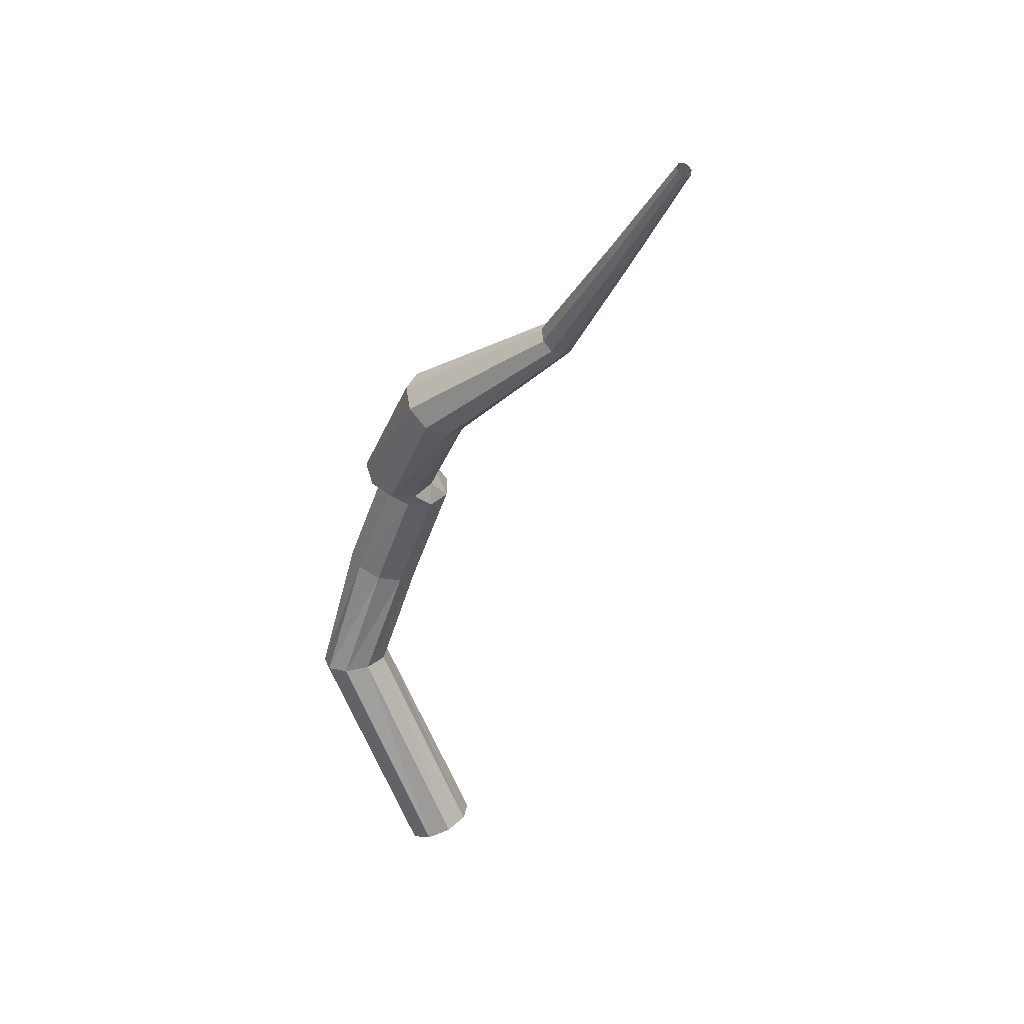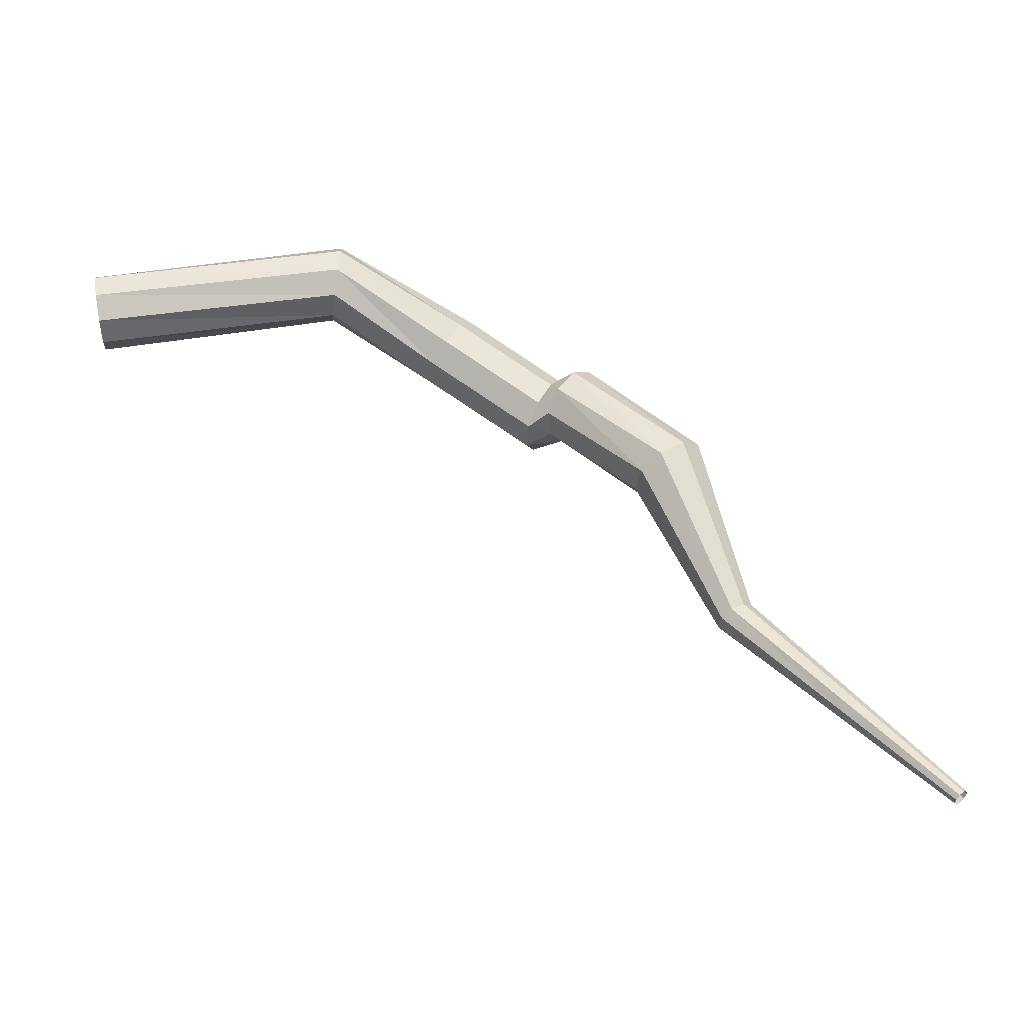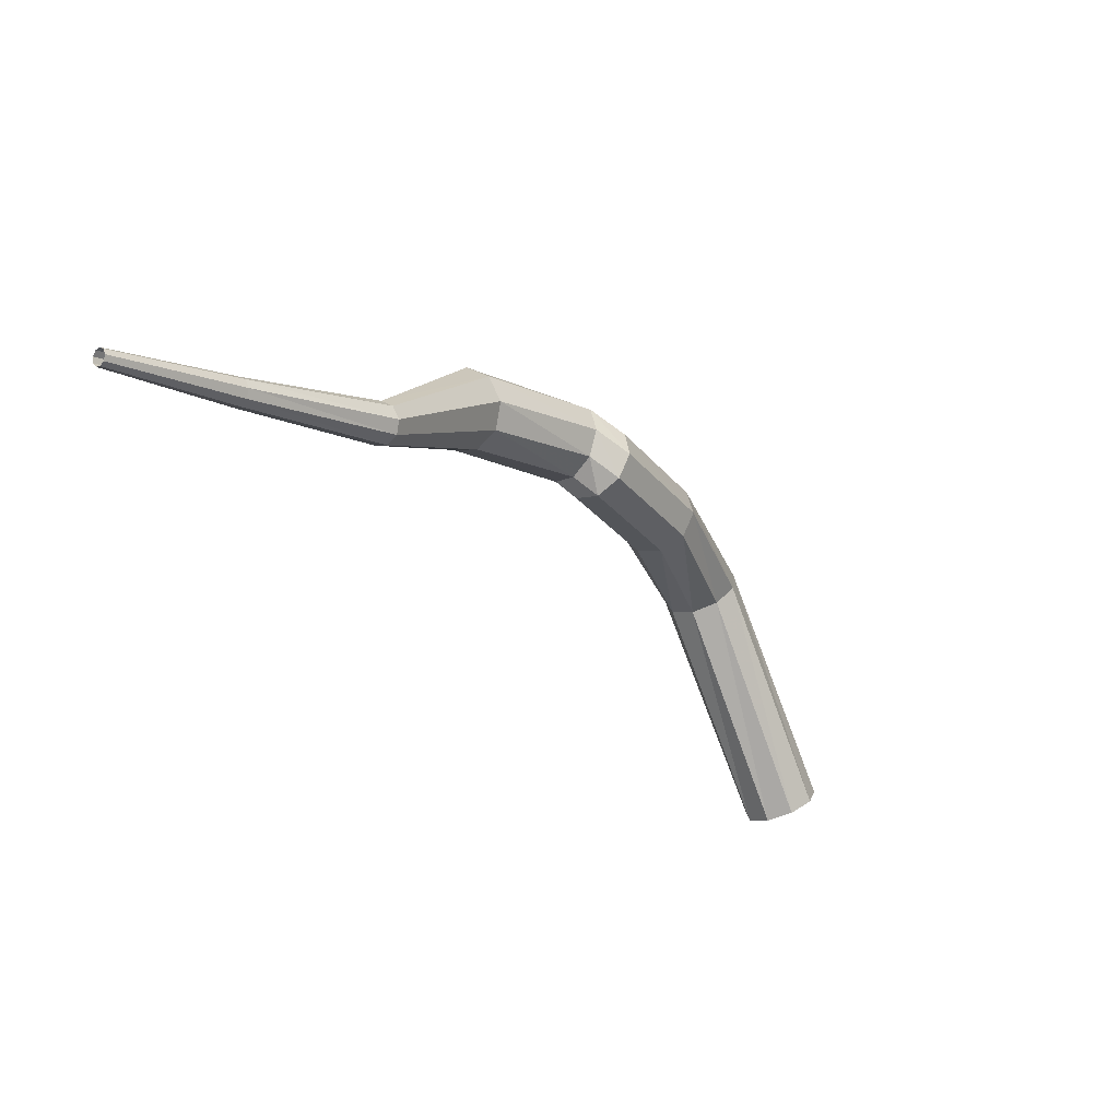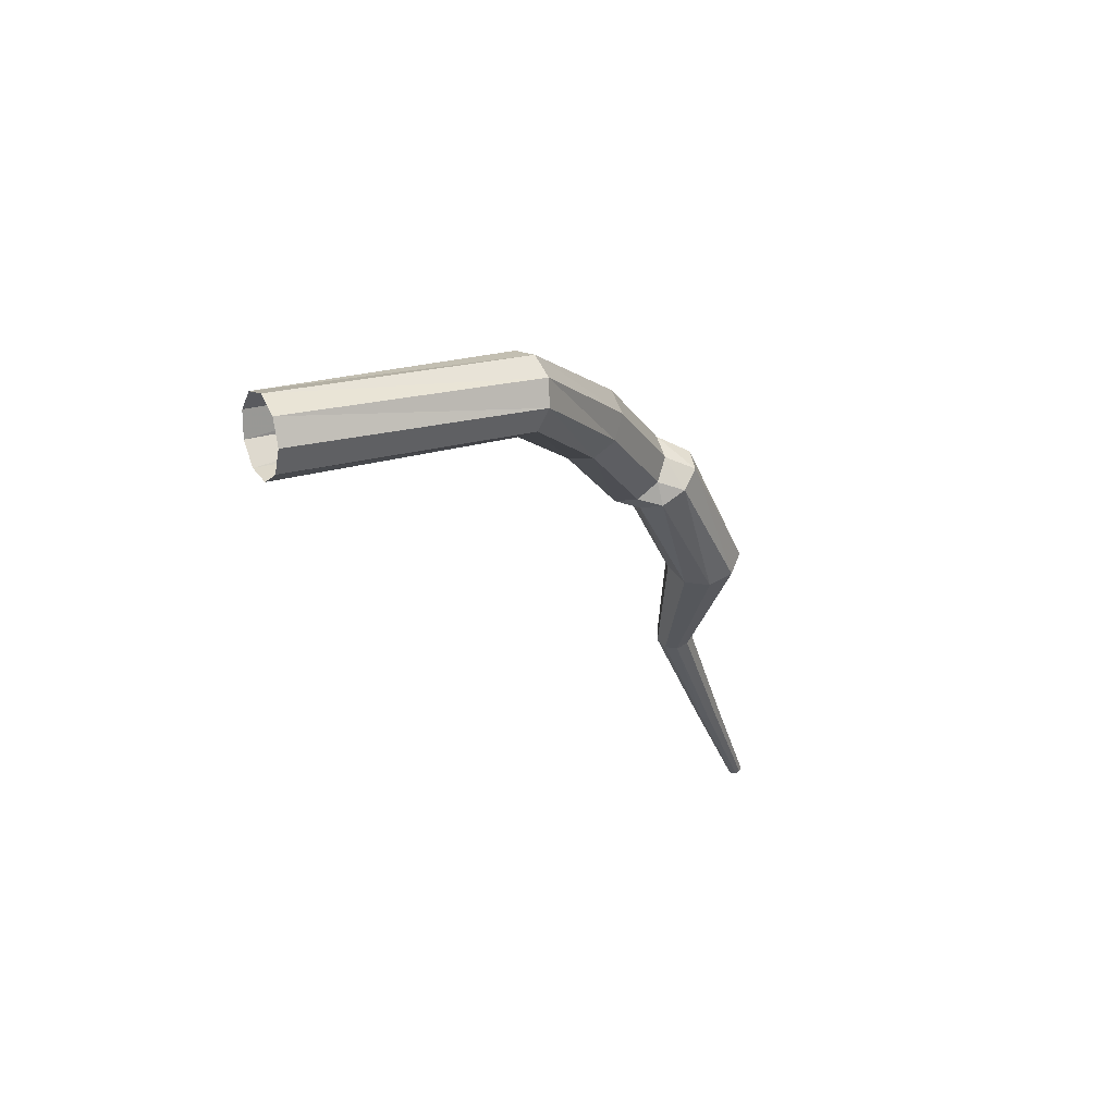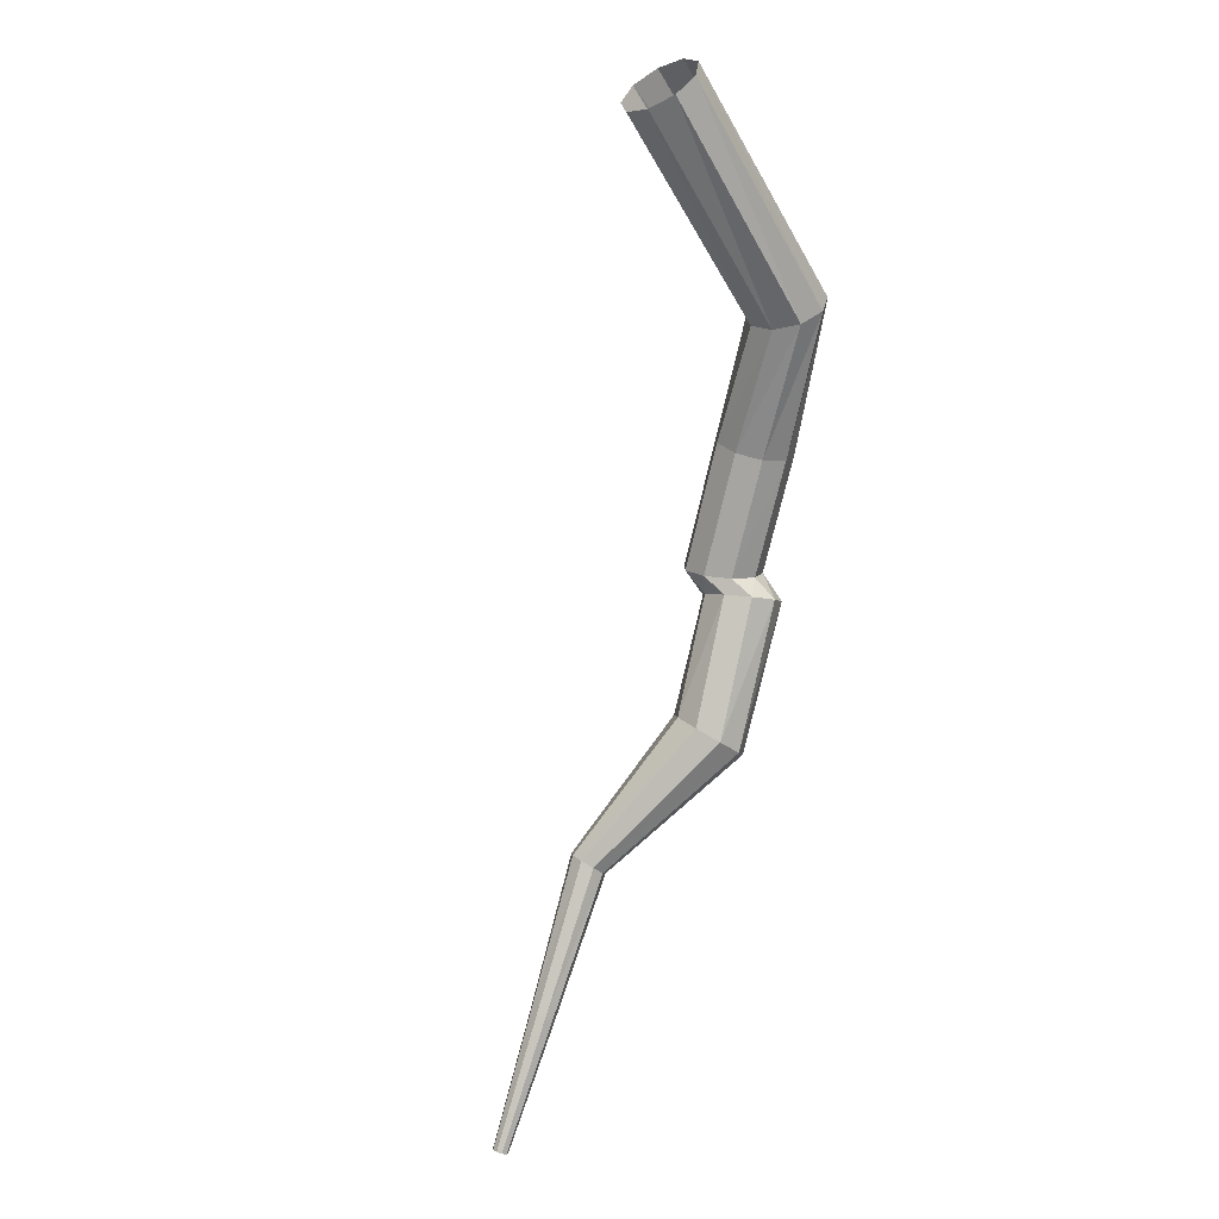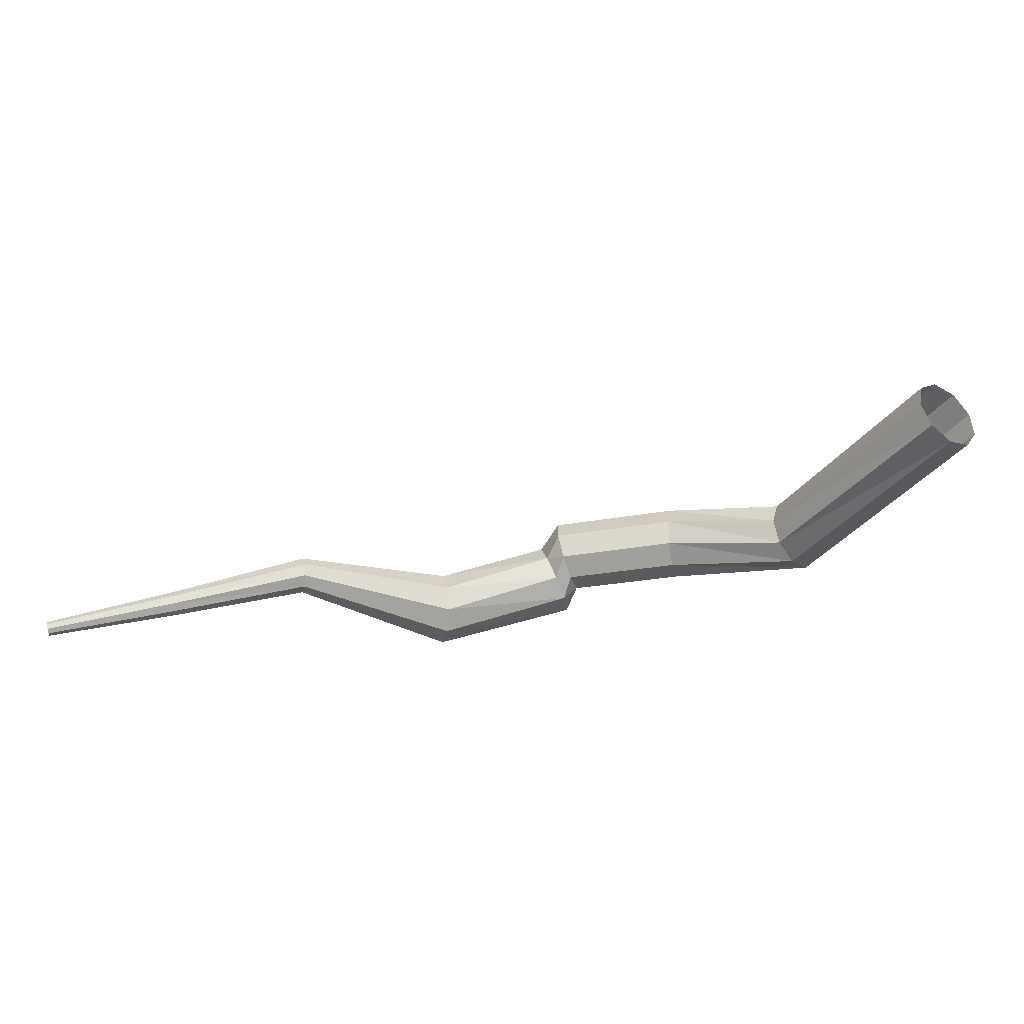
<metadata>
{"format":"obj","ext":"obj","renderer":"f3d","projection":"perspective","resolution":1024,"background":"white","views":[{"elev":-46.6,"azim":-73.9,"up":"+Z"},{"elev":-8.9,"azim":-164.6,"up":"+Y"},{"elev":-69.1,"azim":-48.3,"up":"+Y"},{"elev":-23.0,"azim":147.9,"up":"+Z"},{"elev":-77.3,"azim":111.9,"up":"+Z"},{"elev":-63.3,"azim":45.0,"up":"+Z"}]}
</metadata>
<code>
g tube1
v 173.1 170.5 113.3
v 172.7 170.2 112.6
v 172.5 169.5 112.2
v 172.4 168.7 112.3
v 172.5 168.1 112.9
v 172.8 168 113.7
v 173.1 168.5 114.3
v 173.3 169.4 114.5
v 173.3 170.1 114.1
v 173.1 170.5 113.3
v 165.3 171.6 116.1
v 165.1 171.3 115.4
v 165 170.6 114.9
v 165.2 169.7 115.1
v 165.4 169.2 115.7
v 165.7 169.3 116.5
v 165.9 169.8 117.1
v 165.8 170.7 117.3
v 165.6 171.4 116.9
v 165.3 171.6 116.1
v 161.1 169.1 117.2
v 161.2 168.8 116.4
v 161.5 168.1 116
v 162 167.4 116.2
v 162.4 167 116.8
v 162.5 167.1 117.7
v 162.3 167.6 118.3
v 161.8 168.3 118.4
v 161.4 168.9 118
v 161.1 169.1 117.2
v 158 166.9 117.5
v 158.1 166.6 116.7
v 158.4 165.9 116.2
v 158.8 165.2 116.4
v 159 164.7 117.1
v 159 164.7 117.9
v 158.8 165.2 118.6
v 158.4 165.9 118.7
v 158.1 166.6 118.3
v 158 166.9 117.5
v 157 167.1 117.2
v 157.3 166.9 116.5
v 157.7 166.3 116.1
v 158.1 165.5 116.2
v 158.2 165 116.8
v 158 164.9 117.7
v 157.6 165.3 118.3
v 157.2 166 118.4
v 156.9 166.7 118
v 157 167.1 117.2
v 153.1 164.2 116.2
v 153.4 164.2 115.4
v 154.1 163.8 115
v 154.7 163.3 115.1
v 155.1 162.8 115.8
v 155 162.7 116.6
v 154.5 162.9 117.2
v 153.8 163.4 117.4
v 153.3 163.9 117
v 153.1 164.2 116.2
v 151.4 158.9 115.4
v 151.5 158.9 115
v 151.9 158.7 114.8
v 152.2 158.5 114.8
v 152.4 158.3 115.1
v 152.3 158.2 115.6
v 152.1 158.3 115.9
v 151.7 158.5 116
v 151.4 158.8 115.7
v 151.4 158.9 115.4
v 148 155.9 114
v 148.1 155.9 113.7
v 148.3 155.7 113.6
v 148.5 155.5 113.6
v 148.6 155.3 113.9
v 148.5 155.3 114.1
v 148.3 155.4 114.3
v 148.2 155.6 114.4
v 148 155.8 114.3
v 148 155.9 114
v 144.9 153.1 112.9
v 144.9 153.1 112.8
v 145.1 153 112.7
v 145.2 152.9 112.7
v 145.2 152.8 112.8
v 145.2 152.7 113
v 145.1 152.8 113.1
v 145 152.9 113.2
v 144.9 153 113.1
v 144.9 153.1 112.9
f 1 2 12
f 12 11 1
f 2 3 13
f 13 12 2
f 3 4 14
f 14 13 3
f 4 5 15
f 15 14 4
f 5 6 16
f 16 15 5
f 6 7 17
f 17 16 6
f 7 8 18
f 18 17 7
f 8 9 19
f 19 18 8
f 9 10 20
f 20 19 9
f 11 12 22
f 22 21 11
f 12 13 23
f 23 22 12
f 13 14 24
f 24 23 13
f 14 15 25
f 25 24 14
f 15 16 26
f 26 25 15
f 16 17 27
f 27 26 16
f 17 18 28
f 28 27 17
f 18 19 29
f 29 28 18
f 19 20 30
f 30 29 19
f 21 22 32
f 32 31 21
f 22 23 33
f 33 32 22
f 23 24 34
f 34 33 23
f 24 25 35
f 35 34 24
f 25 26 36
f 36 35 25
f 26 27 37
f 37 36 26
f 27 28 38
f 38 37 27
f 28 29 39
f 39 38 28
f 29 30 40
f 40 39 29
f 31 32 42
f 42 41 31
f 32 33 43
f 43 42 32
f 33 34 44
f 44 43 33
f 34 35 45
f 45 44 34
f 35 36 46
f 46 45 35
f 36 37 47
f 47 46 36
f 37 38 48
f 48 47 37
f 38 39 49
f 49 48 38
f 39 40 50
f 50 49 39
f 41 42 52
f 52 51 41
f 42 43 53
f 53 52 42
f 43 44 54
f 54 53 43
f 44 45 55
f 55 54 44
f 45 46 56
f 56 55 45
f 46 47 57
f 57 56 46
f 47 48 58
f 58 57 47
f 48 49 59
f 59 58 48
f 49 50 60
f 60 59 49
f 51 52 62
f 62 61 51
f 52 53 63
f 63 62 52
f 53 54 64
f 64 63 53
f 54 55 65
f 65 64 54
f 55 56 66
f 66 65 55
f 56 57 67
f 67 66 56
f 57 58 68
f 68 67 57
f 58 59 69
f 69 68 58
f 59 60 70
f 70 69 59
f 61 62 72
f 72 71 61
f 62 63 73
f 73 72 62
f 63 64 74
f 74 73 63
f 64 65 75
f 75 74 64
f 65 66 76
f 76 75 65
f 66 67 77
f 77 76 66
f 67 68 78
f 78 77 67
f 68 69 79
f 79 78 68
f 69 70 80
f 80 79 69
f 71 72 82
f 82 81 71
f 72 73 83
f 83 82 72
f 73 74 84
f 84 83 73
f 74 75 85
f 85 84 74
f 75 76 86
f 86 85 75
f 76 77 87
f 87 86 76
f 77 78 88
f 88 87 77
f 78 79 89
f 89 88 78
f 79 80 90
f 90 89 79

</code>
